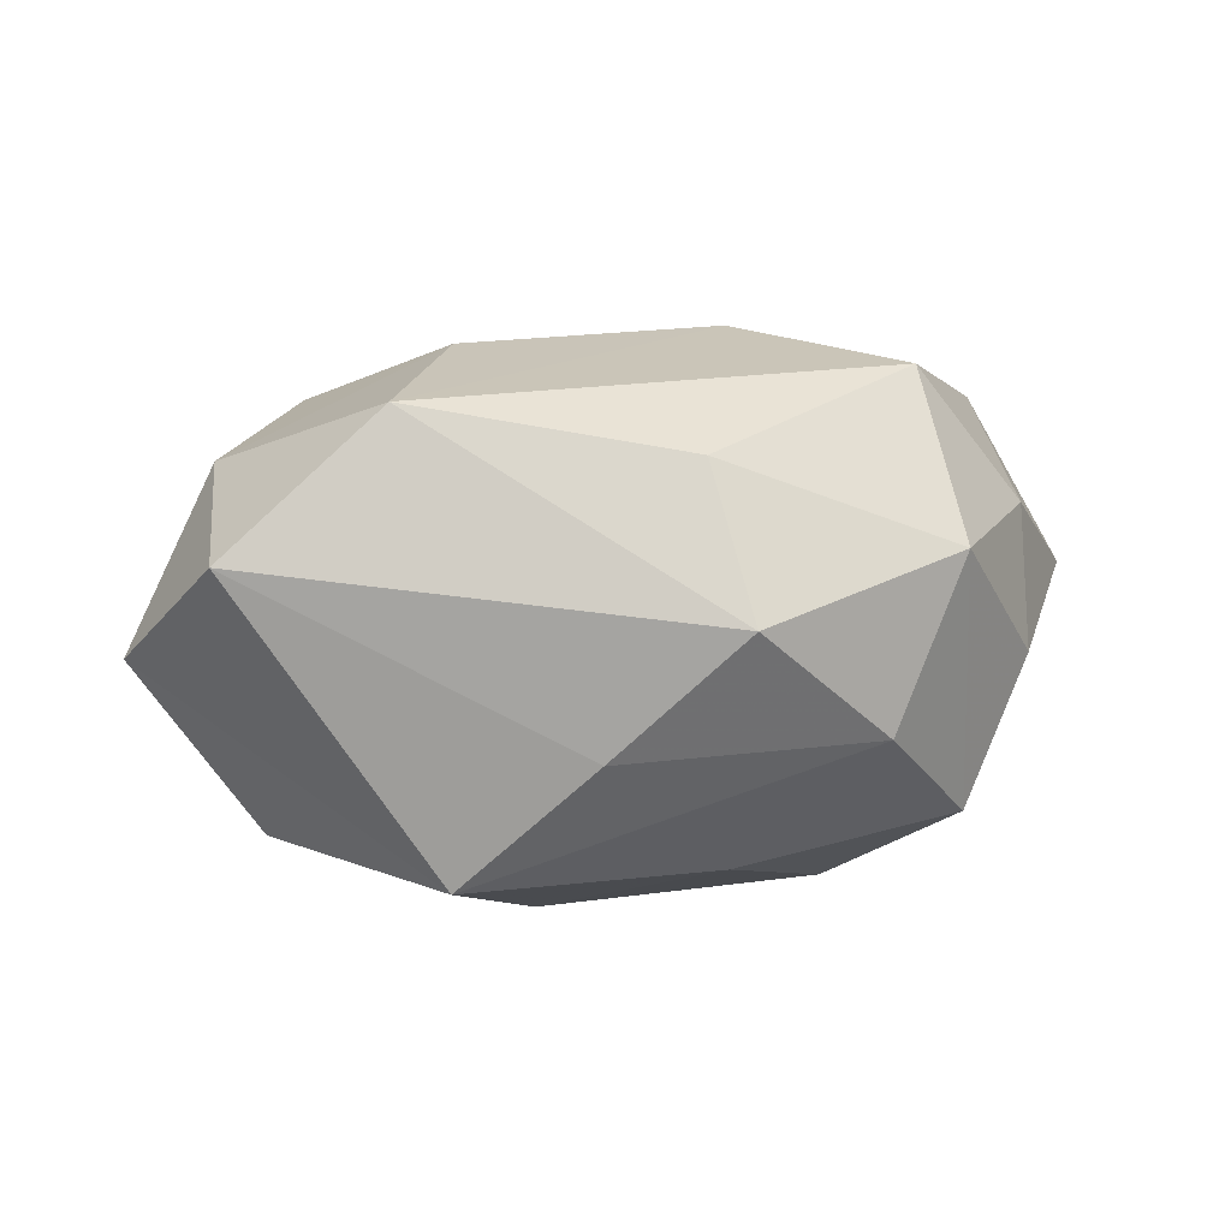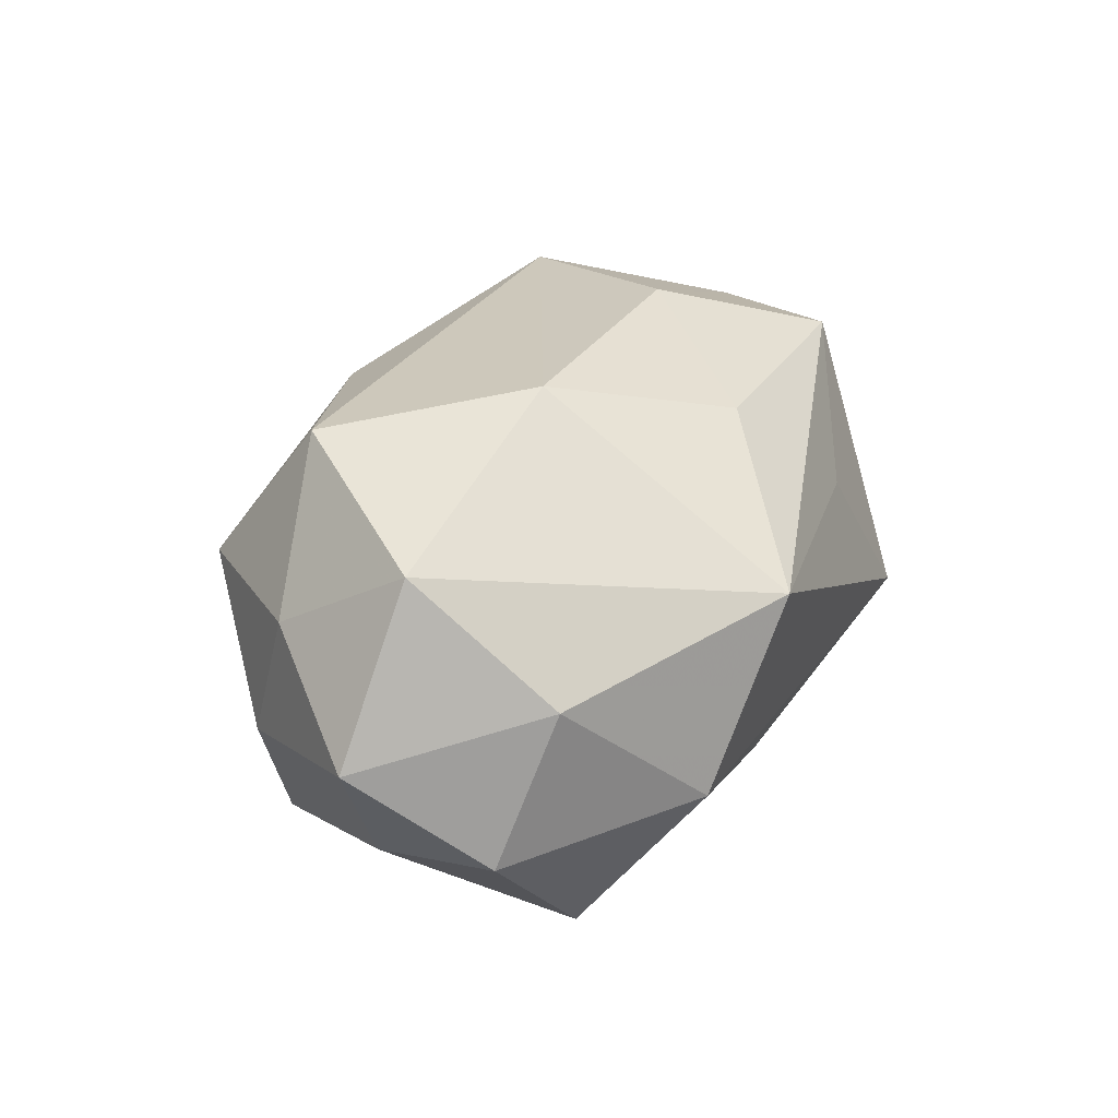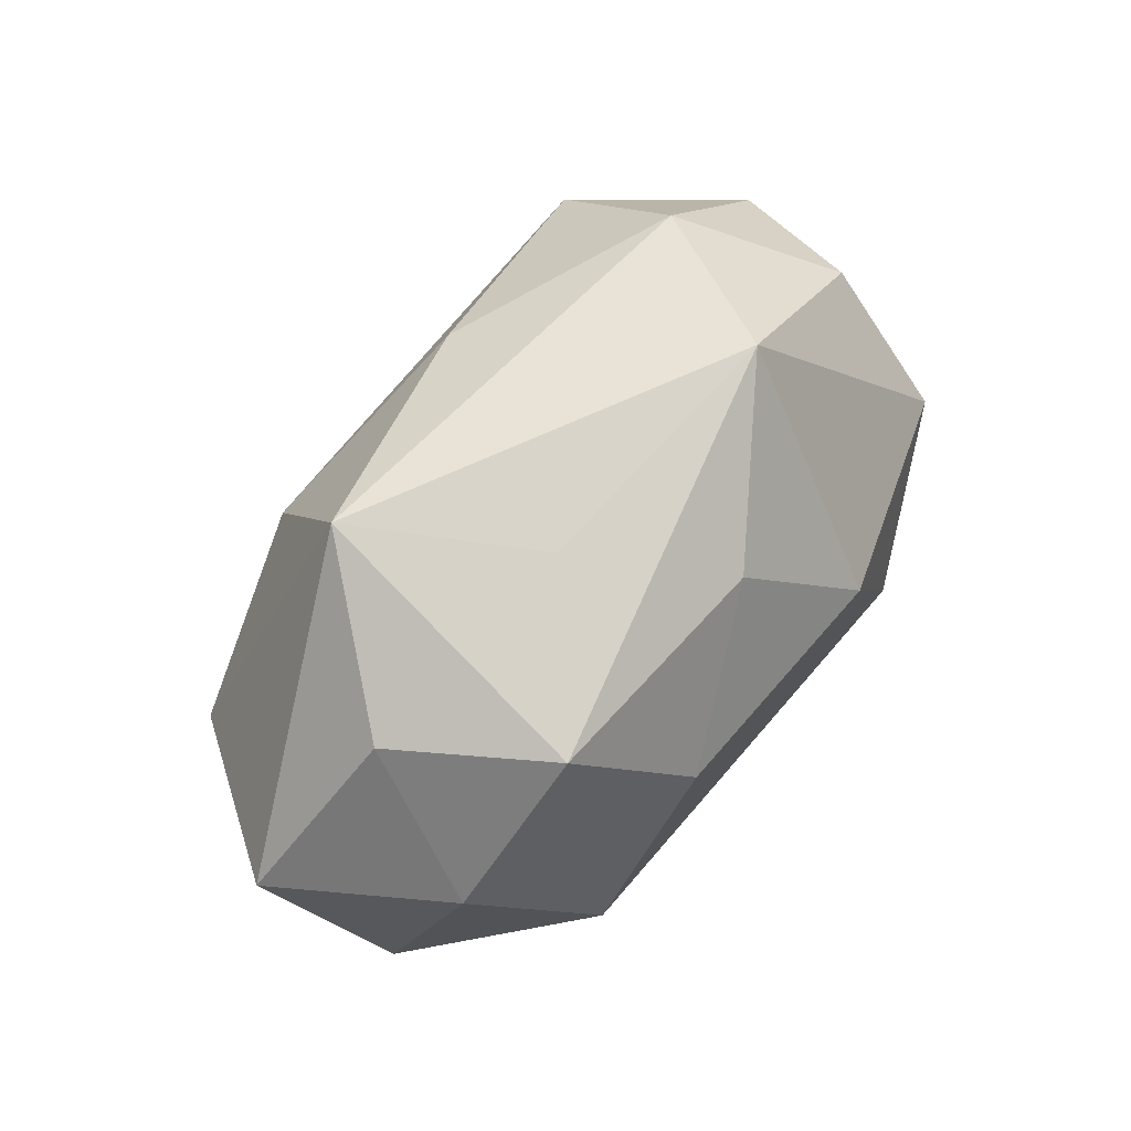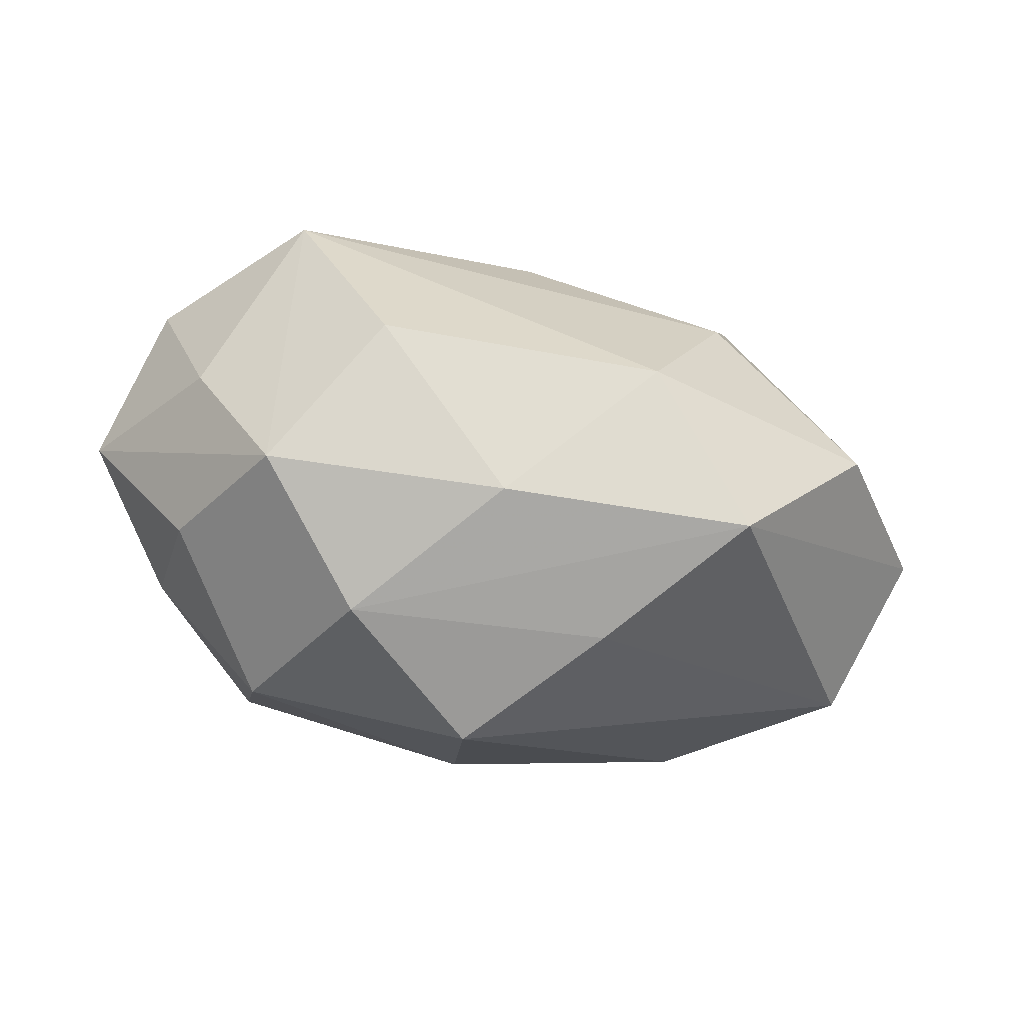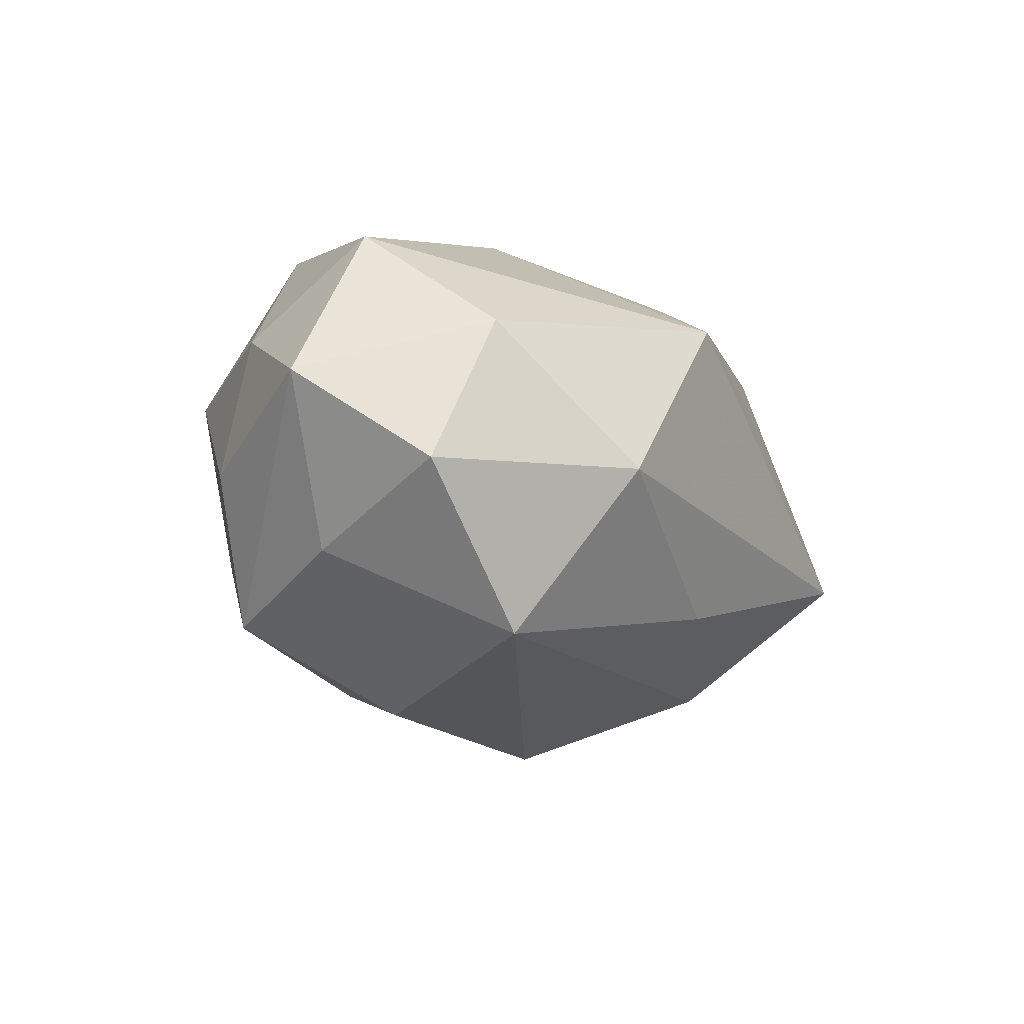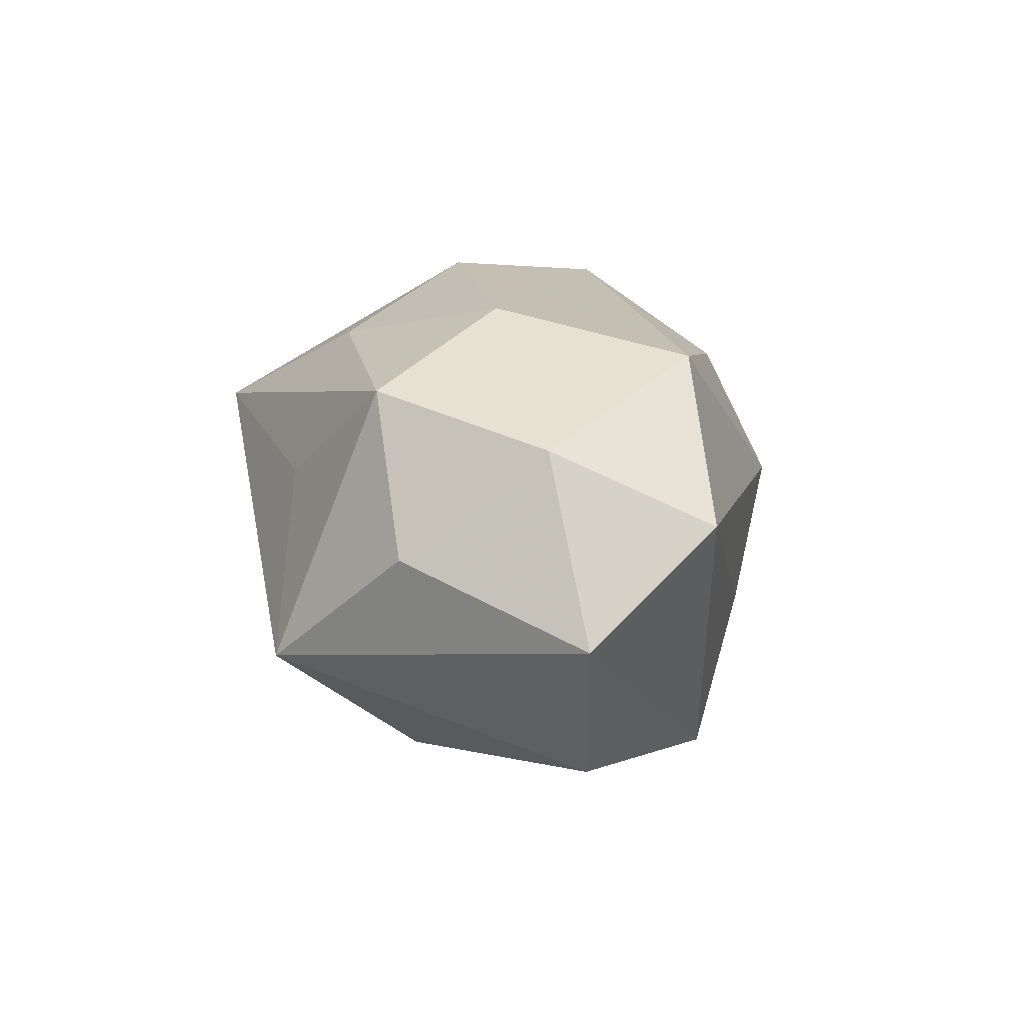
<metadata>
{"format":"obj","ext":"obj","renderer":"f3d","projection":"perspective","resolution":1024,"background":"white","views":[{"elev":9.1,"azim":-14.6,"up":"+Z"},{"elev":32.1,"azim":117.0,"up":"+Z"},{"elev":55.2,"azim":-54.1,"up":"+Y"},{"elev":-44.0,"azim":165.8,"up":"+Y"},{"elev":-14.7,"azim":119.4,"up":"+Z"},{"elev":14.2,"azim":-98.8,"up":"+Z"}]}
</metadata>
<code>
v 0.033 0.01113 -0.005456
v -0.01629 0.01005 -0.01731
v -0.03008 0.01272 0.003241
v 0.02248 0.01262 -0.0177
v -0.02899 -0.002846 -0.01604
v -0.01226 0.01992 0.006811
v -0.03367 -0.01233 0.005964
v -0.02329 0.01369 0.01574
v -0.007183 -0.02116 -0.007951
v 0.00976 0.02438 0.009597
v 0.0006999 -0.01988 0.0138
v 0.0004772 0.01867 -0.01315
v -0.008211 -0.003529 -0.02294
v 0.02944 0.00223 0.01584
v 0.01942 -0.01179 0.01952
v 0.0233 -0.01357 -0.01479
v 0.0089 0.002796 0.02186
v 0.03699 0.000475 0.002282
v 0.0143 -0.02184 -0.007072
v 0.02814 0.01409 0.006799
v 0.01532 -0.00311 -0.02201
v 0.02897 -0.01231 -0.002814
v 0.003916 -0.01544 -0.01769
v 0.01876 0.02206 -0.00443
v -0.02078 -0.01286 0.01747
v -0.01713 -0.01524 -0.01821
v -0.03914 -0.001097 -0.00229
v -0.002624 0.01434 0.01725
v -0.01316 0.002366 0.02072
v 0.02035 -0.02091 0.006665
v 0.0294 -0.001384 -0.01065
v -0.02111 0.02237 -0.007114
v -0.03183 0.0009689 0.01218
v 0.002573 -0.02616 0.002111
v 0.02938 -0.00918 0.00846
f 3 32 27
f 8 32 3
f 33 3 27
f 8 3 33
f 27 32 5
f 29 25 17
f 8 33 29
f 29 33 25
f 35 22 18
f 30 22 35
f 11 30 15
f 15 25 11
f 17 25 15
f 30 35 15
f 23 13 21
f 21 13 4
f 6 32 8
f 8 10 6
f 6 10 32
f 28 10 8
f 17 10 28
f 8 29 28
f 28 29 17
f 7 33 27
f 25 33 7
f 2 5 32
f 13 5 2
f 32 12 2
f 4 13 2
f 2 12 4
f 4 12 24
f 10 20 24
f 32 10 24
f 24 12 32
f 17 15 14
f 18 20 14
f 14 10 17
f 14 20 10
f 14 35 18
f 14 15 35
f 27 5 26
f 26 7 27
f 9 7 26
f 26 13 23
f 26 5 13
f 23 19 26
f 26 19 9
f 34 7 9
f 9 19 34
f 11 25 34
f 25 7 34
f 34 30 11
f 34 19 30
f 16 22 30
f 30 19 16
f 23 21 16
f 16 19 23
f 18 22 16
f 16 31 18
f 16 21 4
f 4 31 16
f 4 24 1
f 1 24 20
f 1 20 18
f 18 31 1
f 1 31 4

</code>
